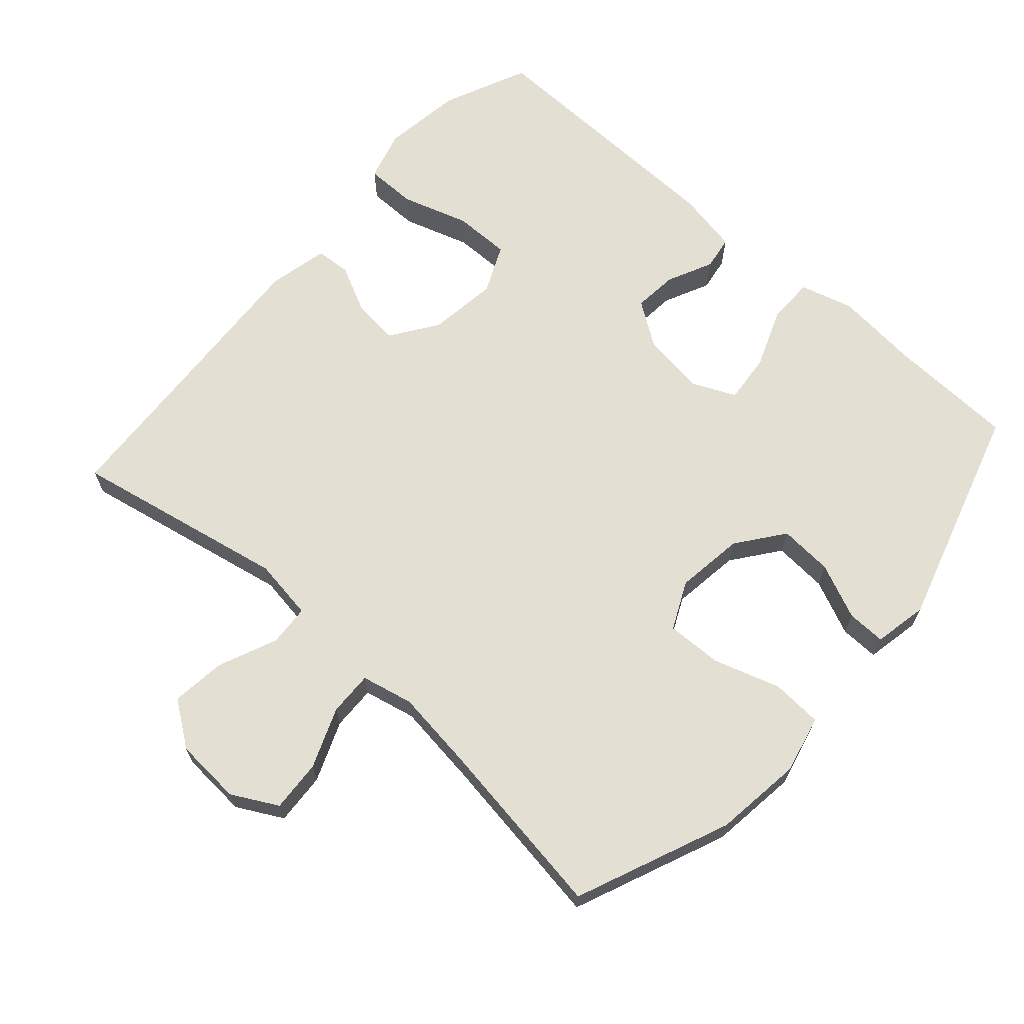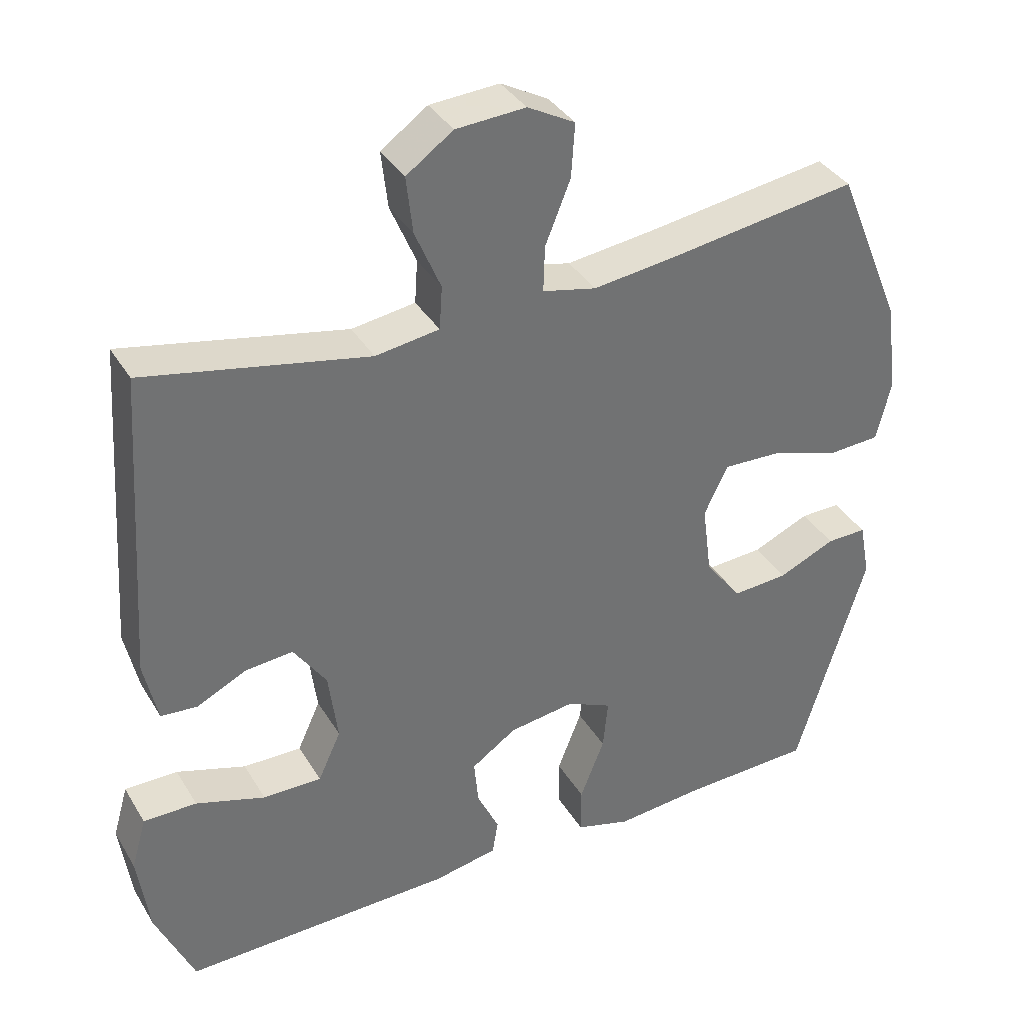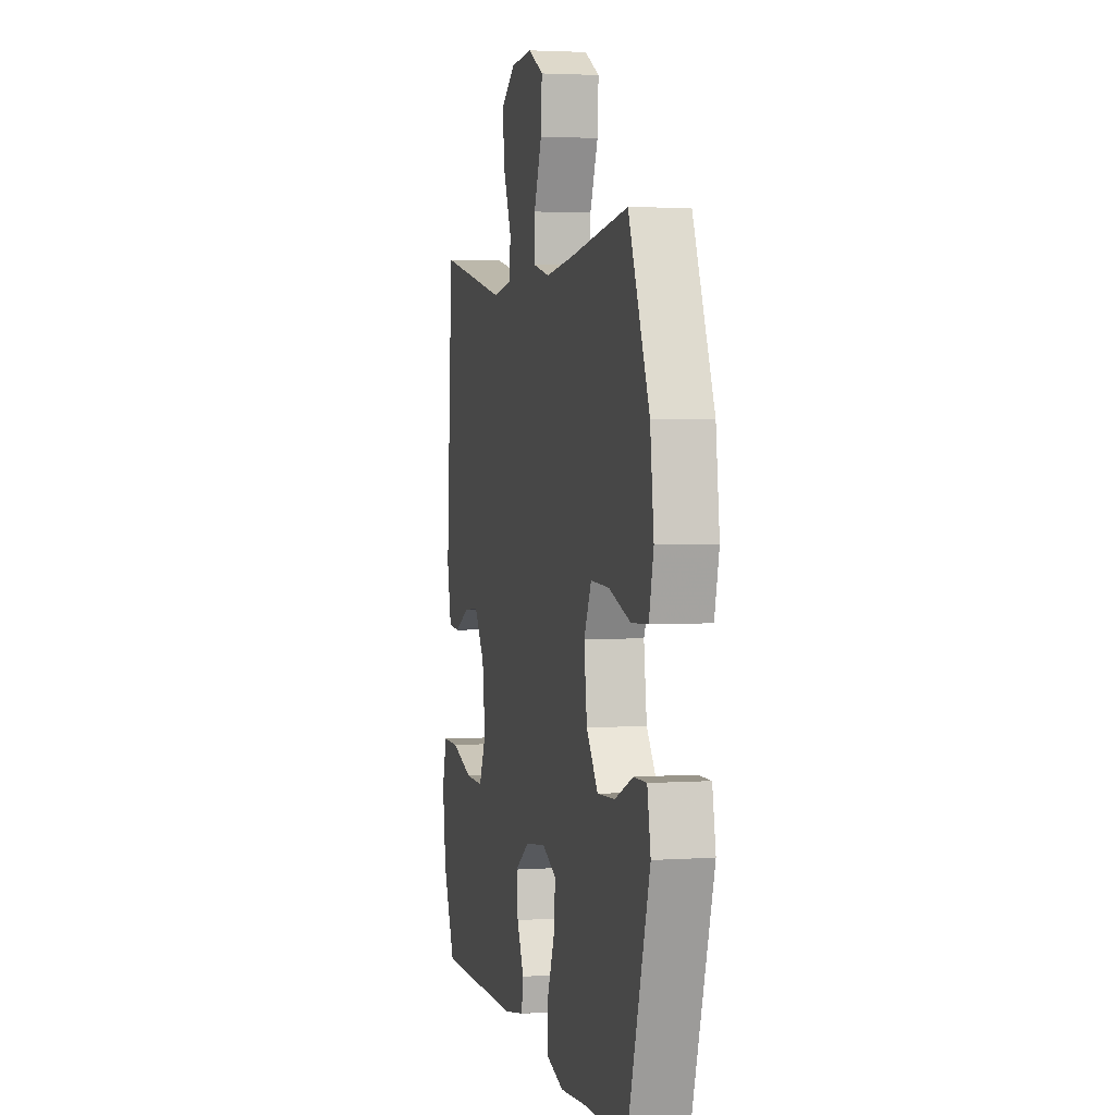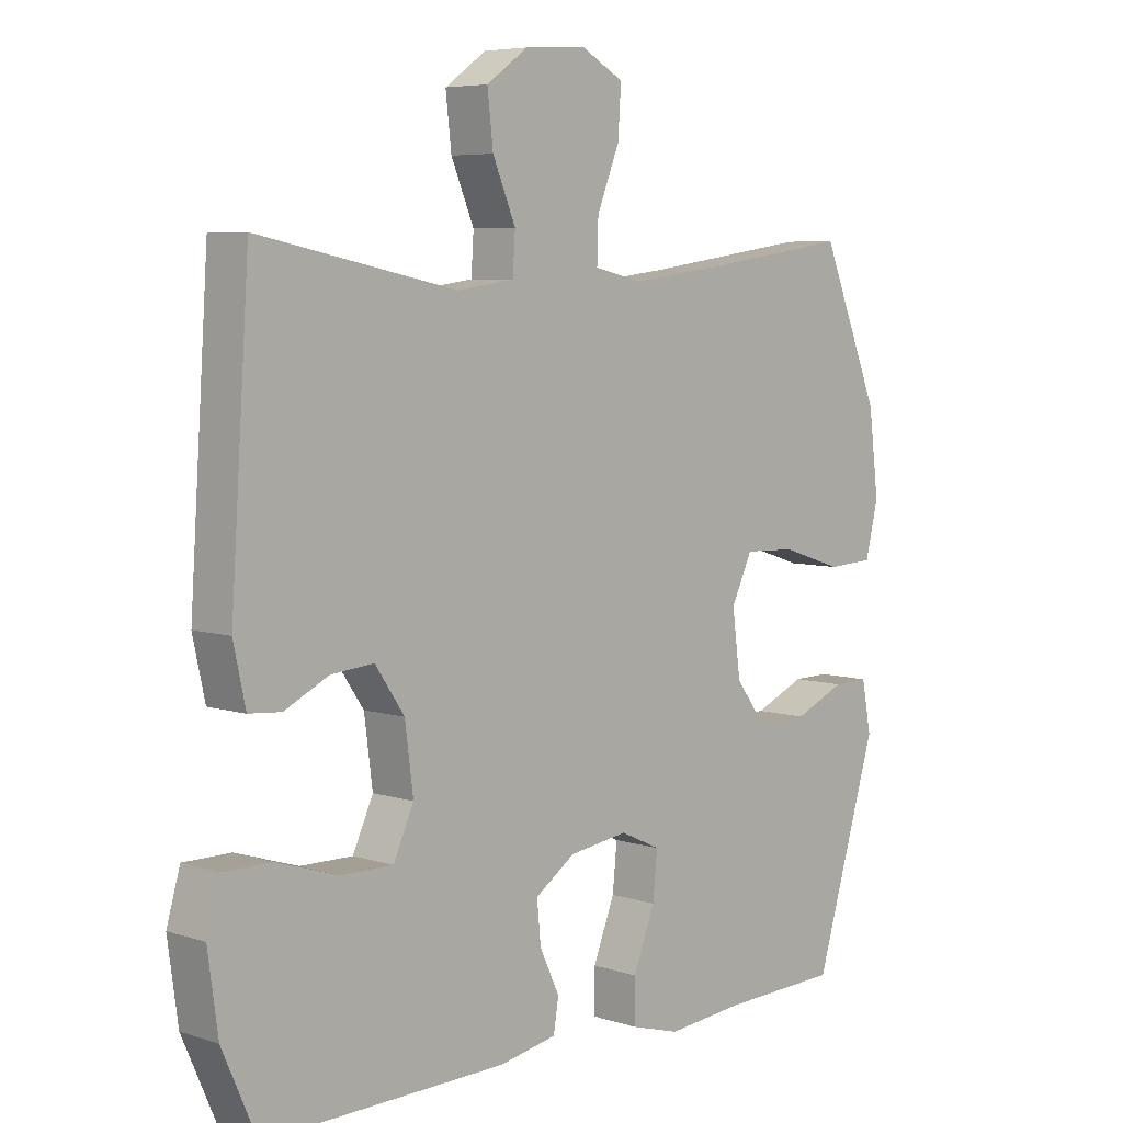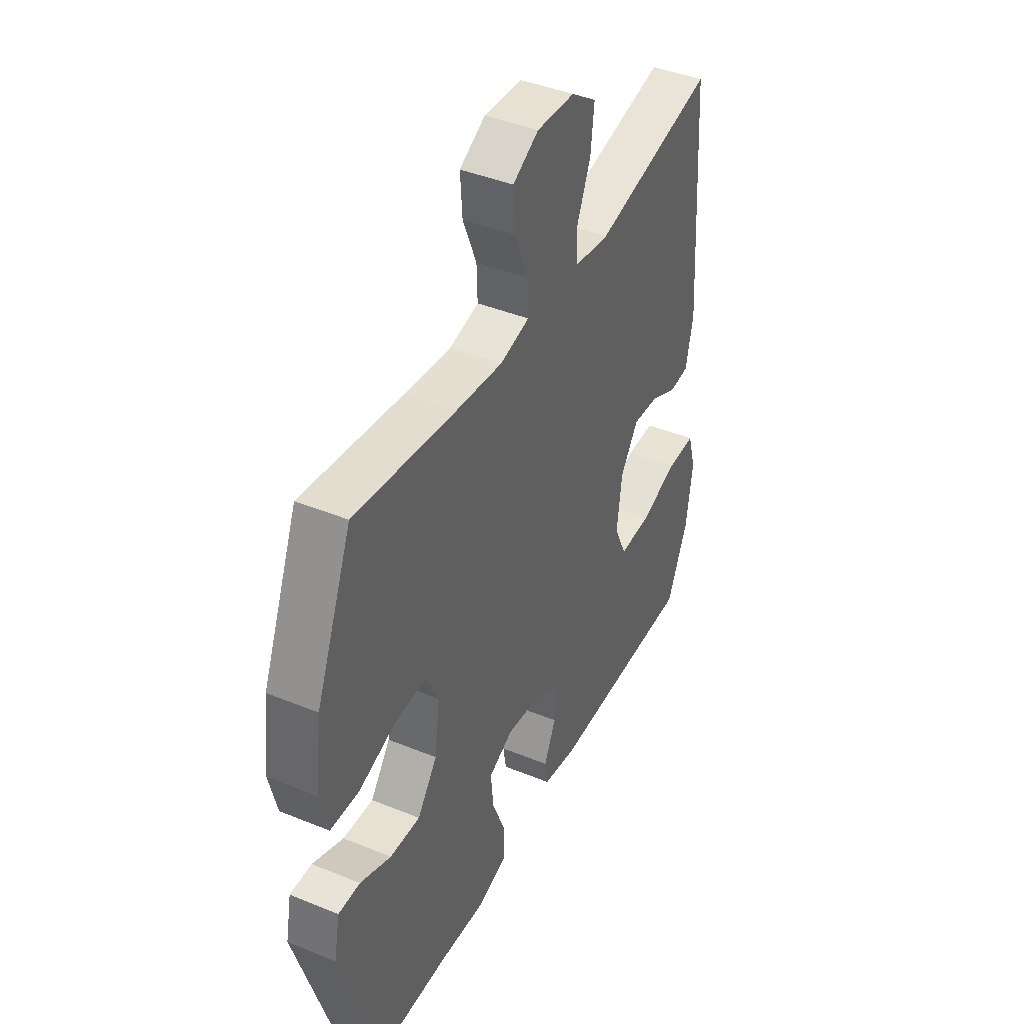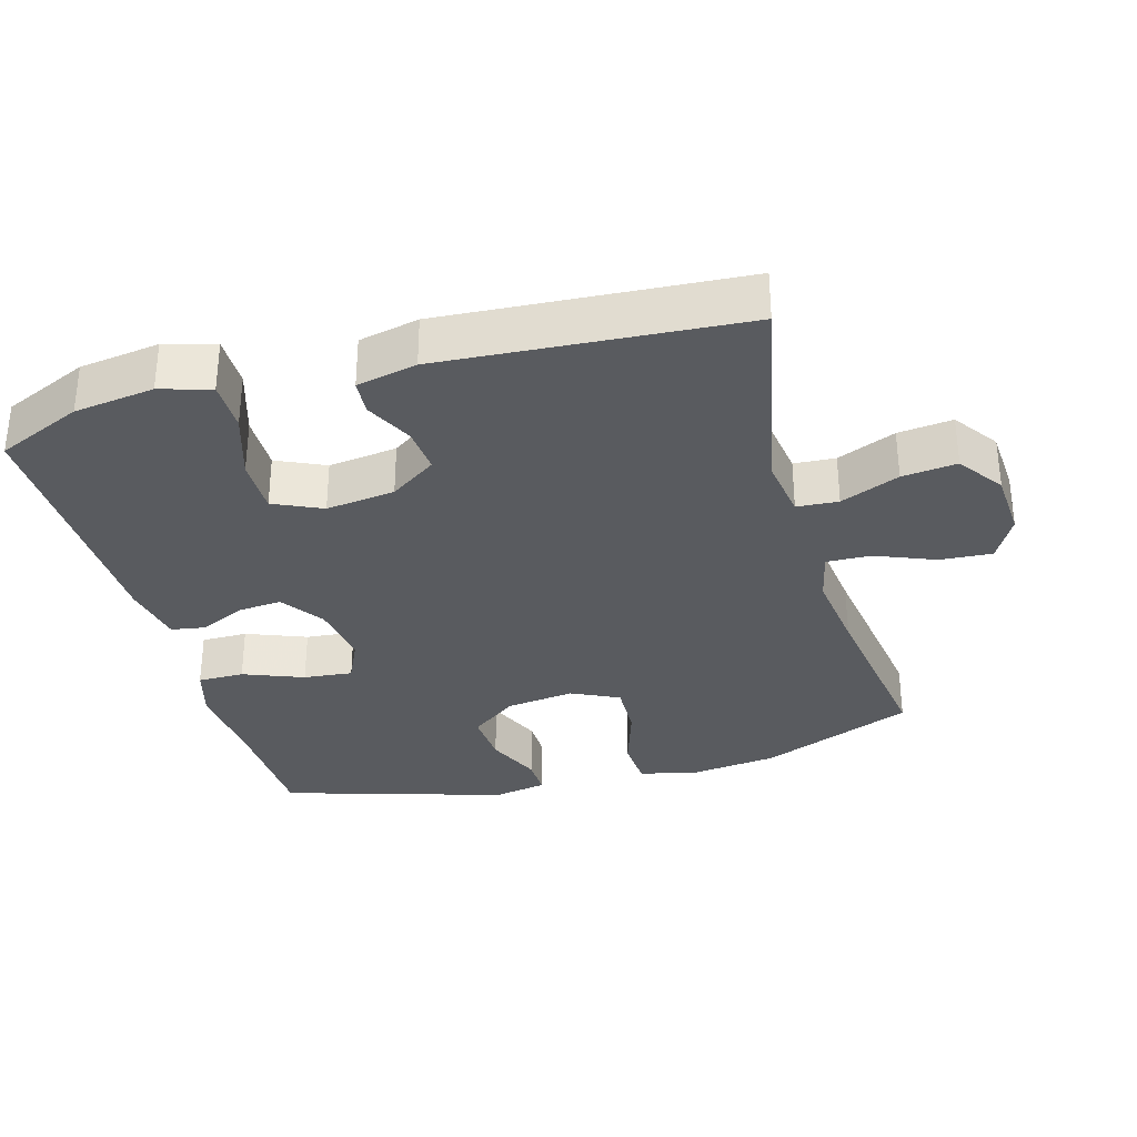
<metadata>
{"format":"obj","ext":"obj","renderer":"f3d","projection":"perspective","resolution":1024,"background":"white","views":[{"elev":66.8,"azim":41.8,"up":"+Y"},{"elev":36.6,"azim":-27.5,"up":"+Z"},{"elev":3.1,"azim":77.0,"up":"+Z"},{"elev":6.0,"azim":-46.1,"up":"+Z"},{"elev":42.3,"azim":116.1,"up":"+Z"},{"elev":-32.4,"azim":-74.3,"up":"+Y"}]}
</metadata>
<code>
v 0.5 0.07 -0.5
v 0.314 0.07 -0.506
v 0.194 0.07 -0.517
v 0.117 0.07 -0.495
v 0.117 0.07 -0.428
v 0.151 0.07 -0.341
v 0.158 0.07 -0.27
v 0.095 0.07 -0.241
v 0.003 0.07 -0.254
v -0.06 0.07 -0.297
v -0.054 0.07 -0.361
v -0.023 0.07 -0.427
v -0.031 0.07 -0.476
v -0.121 0.07 -0.493
v -0.5 0.07 -0.5
v -0.554 0.07 -0.377
v -0.57 0.07 -0.261
v -0.549 0.07 -0.188
v -0.475 0.07 -0.188
v -0.378 0.07 -0.219
v -0.296 0.07 -0.22
v -0.264 0.07 -0.15
v -0.277 0.07 -0.05
v -0.323 0.07 0.017
v -0.39 0.07 0.011
v -0.459 0.07 -0.023
v -0.51 0.07 -0.019
v -0.529 0.07 0.068
v -0.5 0.07 0.5
v -0.189 0.07 0.437
v -0.1 0.07 0.45
v -0.096 0.07 0.51
v -0.132 0.07 0.595
v -0.141 0.07 0.674
v -0.076 0.07 0.72
v 0.021 0.07 0.726
v 0.087 0.07 0.69
v 0.082 0.07 0.615
v 0.047 0.07 0.528
v 0.045 0.07 0.464
v 0.12 0.07 0.447
v 0.24 0.07 0.462
v 0.5 0.07 0.5
v 0.592 0.07 0.277
v 0.608 0.07 0.149
v 0.588 0.07 0.066
v 0.515 0.07 0.062
v 0.419 0.07 0.093
v 0.338 0.07 0.096
v 0.305 0.07 0.027
v 0.318 0.07 -0.072
v 0.369 0.07 -0.14
v 0.447 0.07 -0.135
v 0.527 0.07 -0.1
v 0.583 0.07 -0.099
v 0.598 0.07 -0.177
v 0.5 0 -0.5
v 0.314 0 -0.506
v 0.194 0 -0.517
v 0.117 0 -0.495
v 0.117 0 -0.428
v 0.151 0 -0.341
v 0.158 0 -0.27
v 0.095 0 -0.241
v 0.003 0 -0.254
v -0.06 0 -0.297
v -0.054 0 -0.361
v -0.023 0 -0.427
v -0.031 0 -0.476
v -0.121 0 -0.493
v -0.5 0 -0.5
v -0.554 0 -0.377
v -0.57 0 -0.261
v -0.549 0 -0.188
v -0.475 0 -0.188
v -0.378 0 -0.219
v -0.296 0 -0.22
v -0.264 0 -0.15
v -0.277 0 -0.05
v -0.323 0 0.017
v -0.39 0 0.011
v -0.459 0 -0.023
v -0.51 0 -0.019
v -0.529 0 0.068
v -0.5 0 0.5
v -0.189 0 0.437
v -0.1 0 0.45
v -0.096 0 0.51
v -0.132 0 0.595
v -0.141 0 0.674
v -0.076 0 0.72
v 0.021 0 0.726
v 0.087 0 0.69
v 0.082 0 0.615
v 0.047 0 0.528
v 0.045 0 0.464
v 0.12 0 0.447
v 0.24 0 0.462
v 0.5 0 0.5
v 0.592 0 0.277
v 0.608 0 0.149
v 0.588 0 0.066
v 0.515 0 0.062
v 0.419 0 0.093
v 0.338 0 0.096
v 0.305 0 0.027
v 0.318 0 -0.072
v 0.369 0 -0.14
v 0.447 0 -0.135
v 0.527 0 -0.1
v 0.583 0 -0.099
v 0.598 0 -0.177
f 56 1 2
f 55 56 2
f 54 55 2
f 53 54 2
f 4 5 6
f 3 4 6
f 2 3 6
f 53 2 6
f 52 53 6
f 51 52 6 7
f 50 51 7 8
f 49 50 8 9
f 46 47 48
f 45 46 48
f 44 45 48
f 43 44 48
f 42 43 48
f 41 42 48 49
f 49 9 10
f 41 49 10
f 40 41 10
f 37 38 39
f 36 37 39
f 35 36 39
f 34 35 39
f 33 34 39
f 32 33 39
f 39 40 10
f 32 39 10
f 31 32 10
f 28 29 30
f 27 28 30
f 26 27 30
f 25 26 30
f 24 25 30 31
f 23 24 31 10
f 18 19 20
f 17 18 20
f 16 17 20
f 15 16 20
f 14 15 20
f 13 14 20
f 12 13 20
f 11 12 20
f 11 20 21
f 22 23 10 11
f 11 21 22
f 58 57 112
f 58 112 111
f 58 111 110
f 58 110 109
f 62 61 60
f 62 60 59
f 62 59 58
f 62 58 109
f 62 109 108
f 63 62 108 107
f 64 63 107 106
f 65 64 106 105
f 104 103 102
f 104 102 101
f 104 101 100
f 104 100 99
f 104 99 98
f 105 104 98 97
f 66 65 105
f 66 105 97
f 66 97 96
f 95 94 93
f 95 93 92
f 95 92 91
f 95 91 90
f 95 90 89
f 95 89 88
f 66 96 95
f 66 95 88
f 66 88 87
f 86 85 84
f 86 84 83
f 86 83 82
f 86 82 81
f 87 86 81 80
f 66 87 80 79
f 76 75 74
f 76 74 73
f 76 73 72
f 76 72 71
f 76 71 70
f 76 70 69
f 76 69 68
f 76 68 67
f 77 76 67
f 67 66 79 78
f 78 77 67
f 1 57 58 2
f 2 58 59 3
f 3 59 60 4
f 4 60 61 5
f 5 61 62 6
f 6 62 63 7
f 7 63 64 8
f 8 64 65 9
f 9 65 66 10
f 10 66 67 11
f 11 67 68 12
f 12 68 69 13
f 13 69 70 14
f 14 70 71 15
f 15 71 72 16
f 16 72 73 17
f 17 73 74 18
f 18 74 75 19
f 19 75 76 20
f 20 76 77 21
f 21 77 78 22
f 22 78 79 23
f 23 79 80 24
f 24 80 81 25
f 25 81 82 26
f 26 82 83 27
f 27 83 84 28
f 28 84 85 29
f 29 85 86 30
f 30 86 87 31
f 31 87 88 32
f 32 88 89 33
f 33 89 90 34
f 34 90 91 35
f 35 91 92 36
f 36 92 93 37
f 37 93 94 38
f 38 94 95 39
f 39 95 96 40
f 40 96 97 41
f 41 97 98 42
f 42 98 99 43
f 43 99 100 44
f 44 100 101 45
f 45 101 102 46
f 46 102 103 47
f 47 103 104 48
f 48 104 105 49
f 49 105 106 50
f 50 106 107 51
f 51 107 108 52
f 52 108 109 53
f 53 109 110 54
f 54 110 111 55
f 55 111 112 56
f 56 112 57 1

</code>
